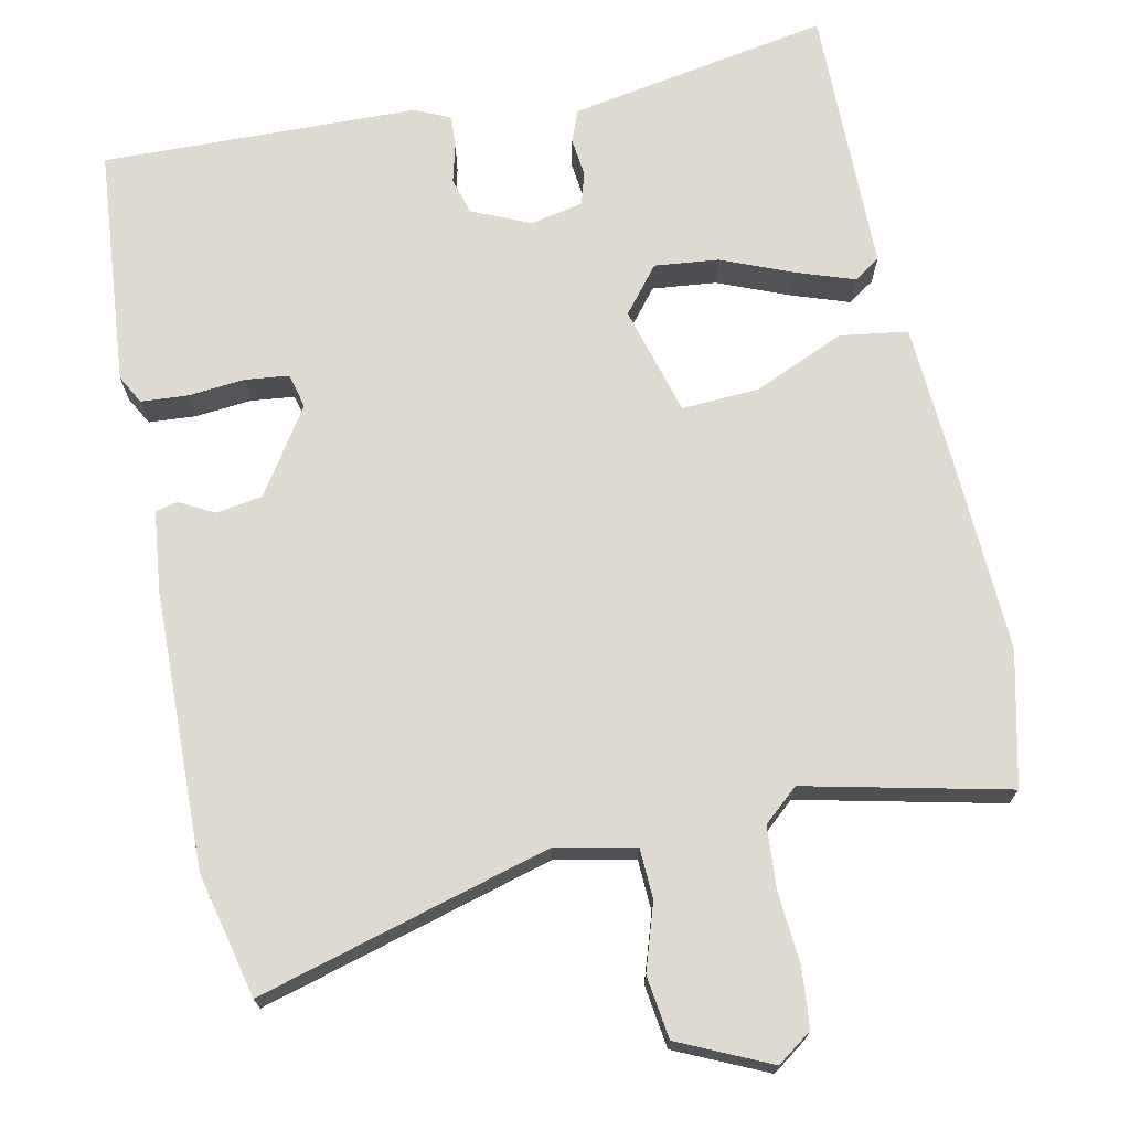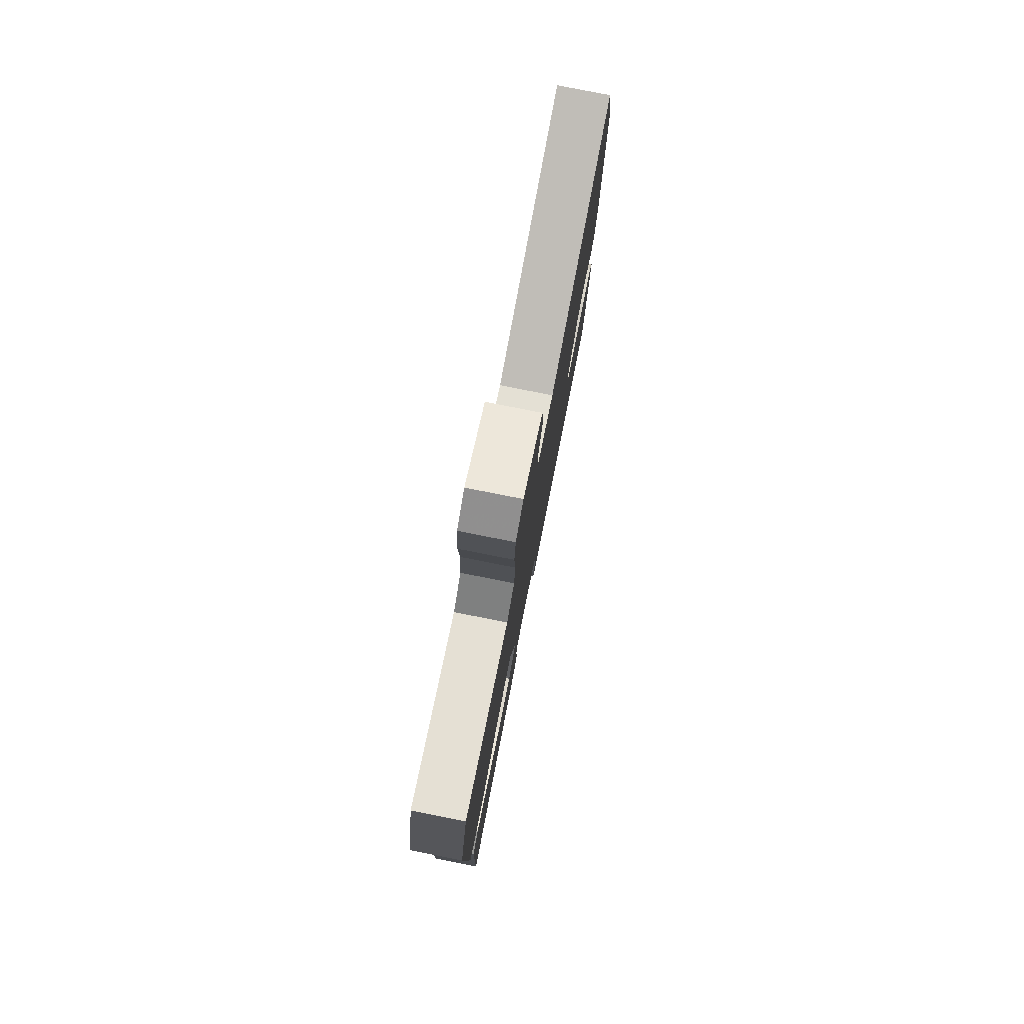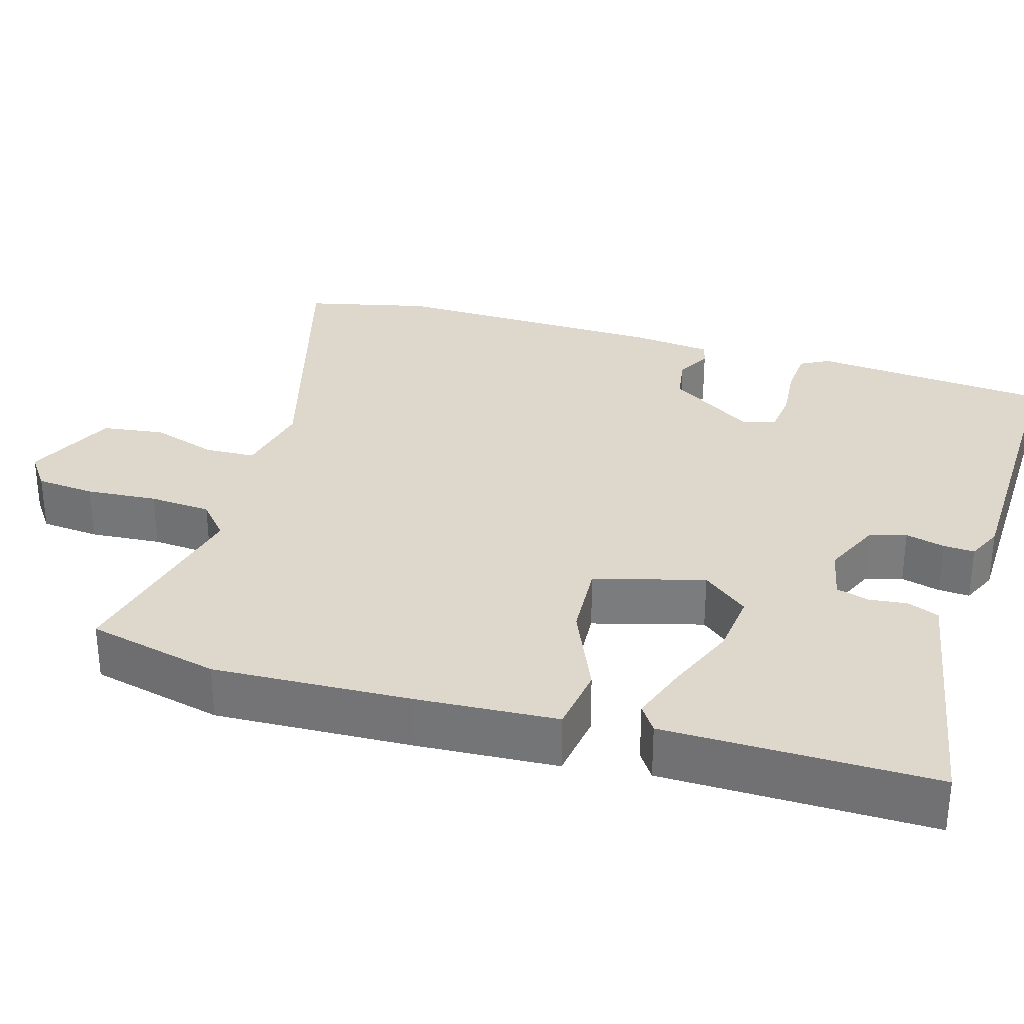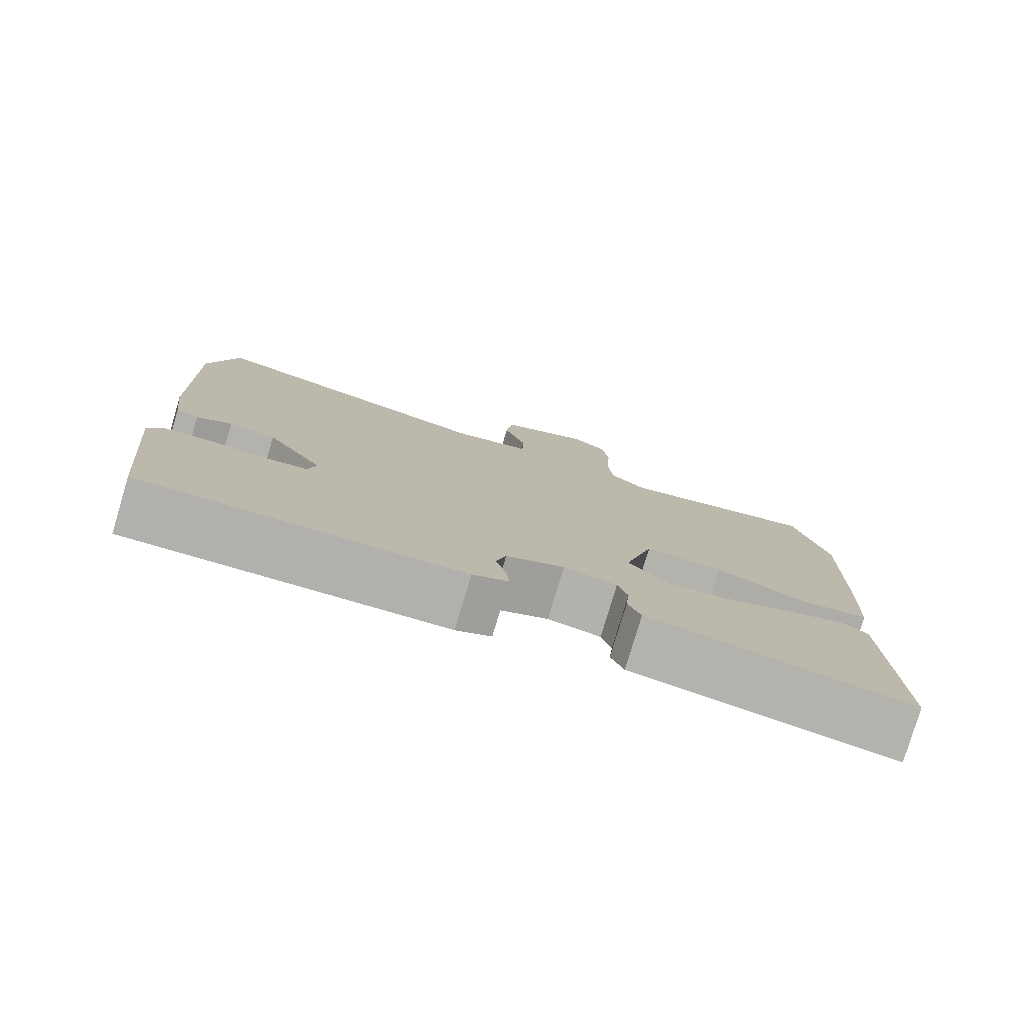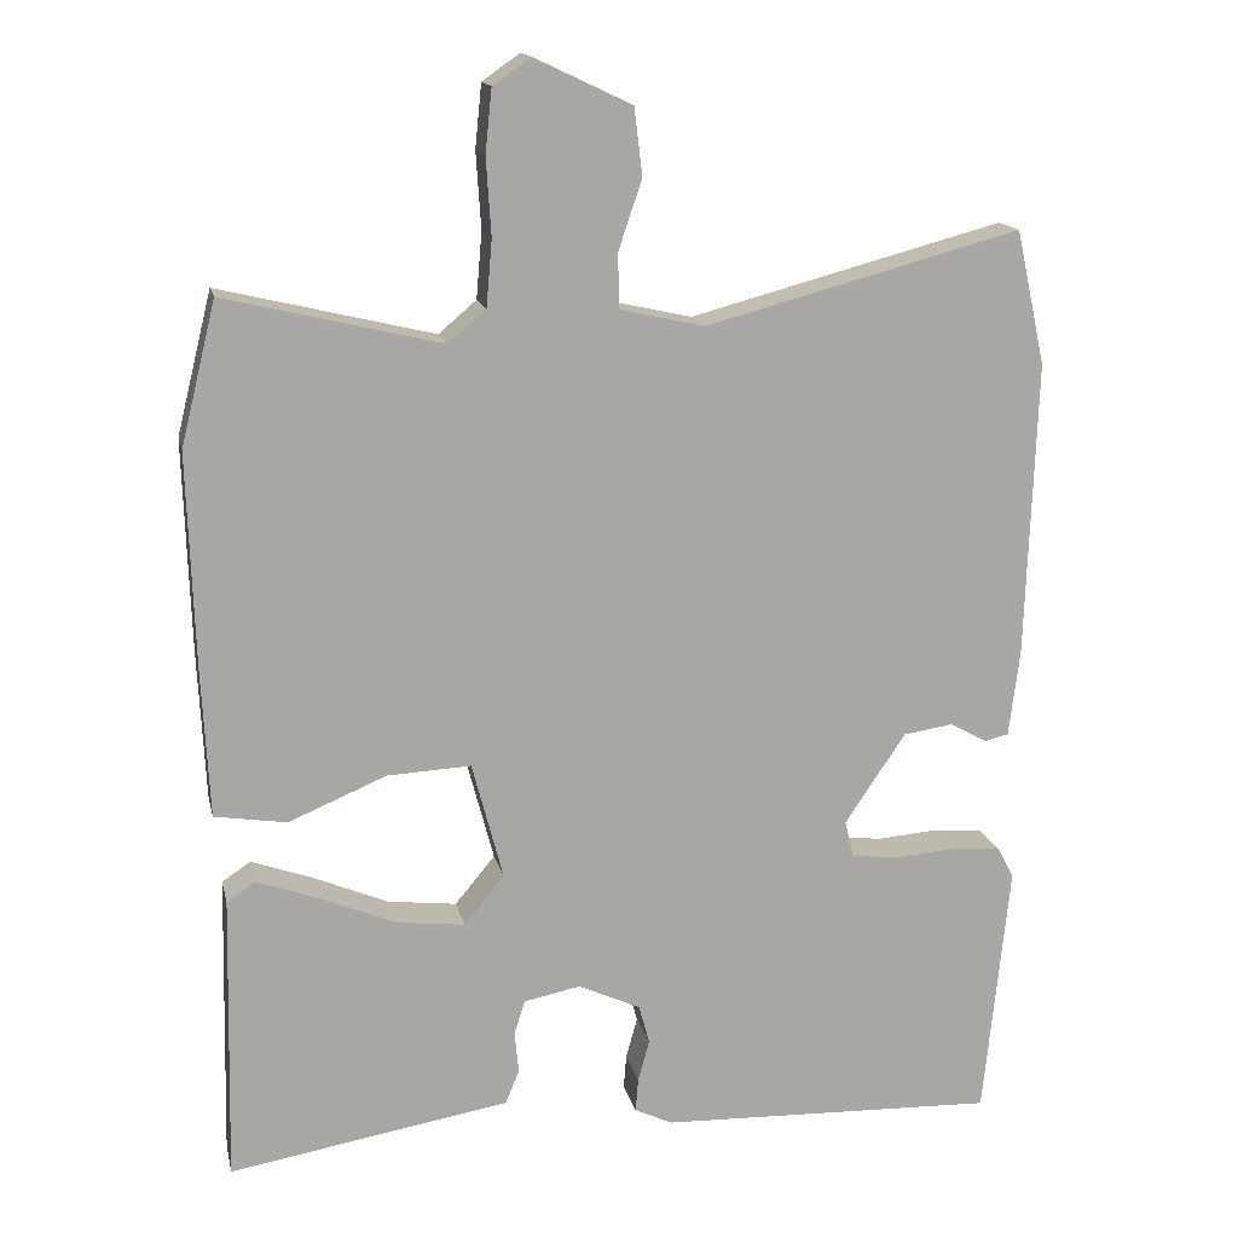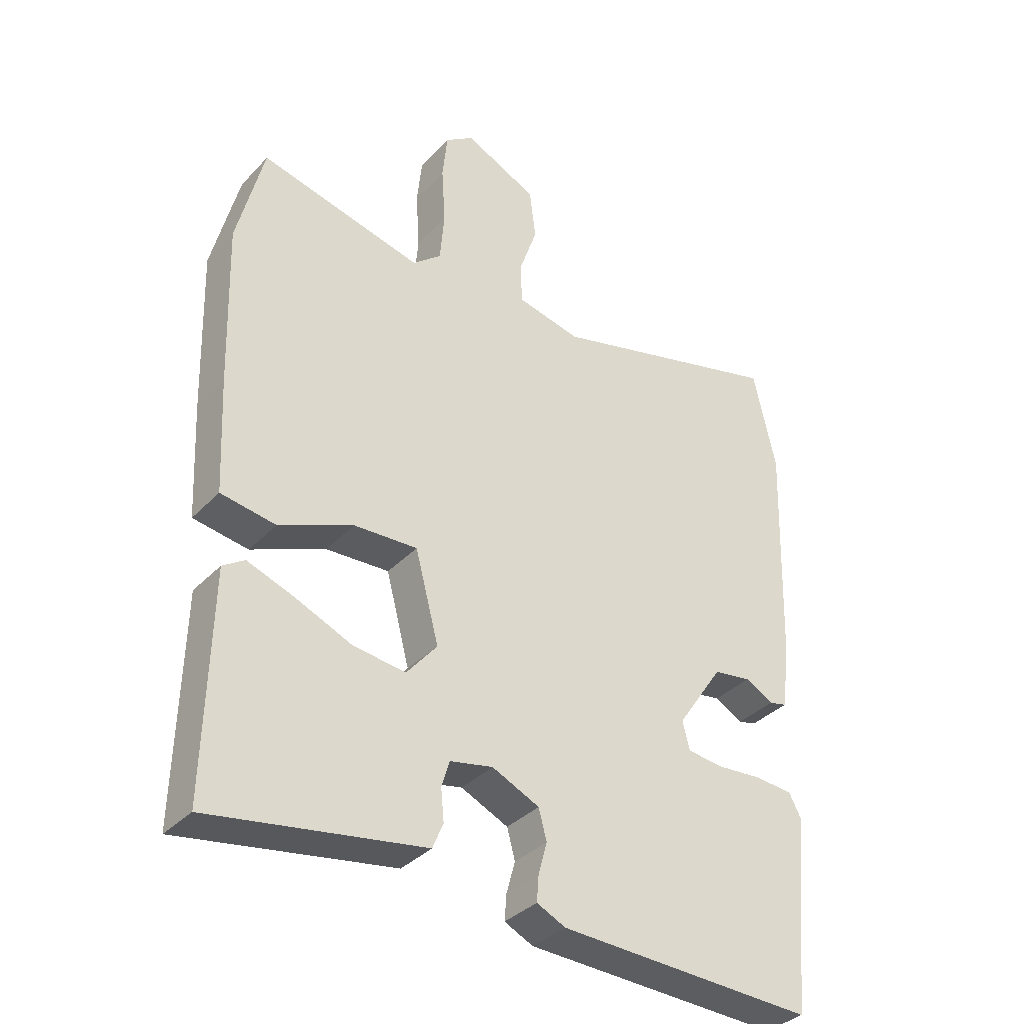
<metadata>
{"format":"obj","ext":"obj","renderer":"f3d","projection":"perspective","resolution":1024,"background":"white","views":[{"elev":71.0,"azim":-12.5,"up":"+Y"},{"elev":79.2,"azim":101.2,"up":"+Z"},{"elev":31.2,"azim":105.8,"up":"+Y"},{"elev":-79.2,"azim":-16.7,"up":"+Z"},{"elev":15.5,"azim":167.7,"up":"+Z"},{"elev":-35.6,"azim":143.2,"up":"+Z"}]}
</metadata>
<code>
v -0.507 0.07 0.467
v -0.471 0.07 0.63
v -0.088 0.07 0.528
v 0.015 0.07 0.551
v 0.017 0.07 0.617
v -0.012 0.07 0.702
v -0.002 0.07 0.784
v 0.116 0.07 0.84
v 0.162 0.07 0.808
v 0.17 0.07 0.731
v 0.164 0.07 0.638
v 0.171 0.07 0.557
v 0.217 0.07 0.518
v 0.48 0.07 0.581
v 0.523 0.07 0.408
v 0.515 0.07 0.149
v 0.506 0.07 -0.034
v 0.418 0.07 -0.048
v 0.299 0.07 0.002
v 0.197 0.07 0.007
v 0.159 0.07 -0.137
v 0.208 0.07 -0.196
v 0.292 0.07 -0.186
v 0.384 0.07 -0.147
v 0.459 0.07 -0.12
v 0.494 0.07 -0.143
v 0.502 0.07 -0.495
v 0.238 0.07 -0.451
v 0.16 0.07 -0.438
v 0.143 0.07 -0.397
v 0.148 0.07 -0.346
v 0.135 0.07 -0.304
v 0.066 0.07 -0.29
v -0.01 0.07 -0.325
v -0.023 0.07 -0.373
v -0.009 0.07 -0.424
v -0.006 0.07 -0.465
v -0.052 0.07 -0.487
v -0.465 0.07 -0.502
v -0.496 0.07 -0.19
v -0.476 0.07 -0.152
v -0.415 0.07 -0.147
v -0.341 0.07 -0.153
v -0.284 0.07 -0.146
v -0.273 0.07 -0.101
v -0.347 0.07 0.009
v -0.408 0.07 0.018
v -0.453 0.07 -0.007
v -0.482 0.07 0
v -0.495 0.07 0.105
v -0.507 0 0.467
v -0.471 0 0.63
v -0.088 0 0.528
v 0.015 0 0.551
v 0.017 0 0.617
v -0.012 0 0.702
v -0.002 0 0.784
v 0.116 0 0.84
v 0.162 0 0.808
v 0.17 0 0.731
v 0.164 0 0.638
v 0.171 0 0.557
v 0.217 0 0.518
v 0.48 0 0.581
v 0.523 0 0.408
v 0.515 0 0.149
v 0.506 0 -0.034
v 0.418 0 -0.048
v 0.299 0 0.002
v 0.197 0 0.007
v 0.159 0 -0.137
v 0.208 0 -0.196
v 0.292 0 -0.186
v 0.384 0 -0.147
v 0.459 0 -0.12
v 0.494 0 -0.143
v 0.502 0 -0.495
v 0.238 0 -0.451
v 0.16 0 -0.438
v 0.143 0 -0.397
v 0.148 0 -0.346
v 0.135 0 -0.304
v 0.066 0 -0.29
v -0.01 0 -0.325
v -0.023 0 -0.373
v -0.009 0 -0.424
v -0.006 0 -0.465
v -0.052 0 -0.487
v -0.465 0 -0.502
v -0.496 0 -0.19
v -0.476 0 -0.152
v -0.415 0 -0.147
v -0.341 0 -0.153
v -0.284 0 -0.146
v -0.273 0 -0.101
v -0.347 0 0.009
v -0.408 0 0.018
v -0.453 0 -0.007
v -0.482 0 0
v -0.495 0 0.105
f 1 2 3
f 50 1 3
f 49 50 3
f 48 49 3
f 47 48 3
f 46 47 3 4
f 45 46 4
f 44 45 4
f 41 42 43
f 40 41 43
f 39 40 43
f 38 39 43
f 37 38 43
f 36 37 43
f 35 36 43
f 34 35 43 44
f 33 34 44 4
f 28 29 30 31
f 28 31 32
f 27 28 32
f 26 27 32
f 25 26 32
f 24 25 32
f 23 24 32
f 22 23 32 33
f 17 18 19
f 16 17 19
f 15 16 19
f 14 15 19
f 13 14 19
f 12 13 19 20
f 11 12 20 21
f 9 10 11
f 8 9 11
f 7 8 11
f 6 7 11
f 5 6 11
f 4 5 11 21
f 21 22 33
f 4 21 33
f 53 52 51
f 53 51 100
f 53 100 99
f 53 99 98
f 53 98 97
f 54 53 97 96
f 54 96 95
f 54 95 94
f 93 92 91
f 93 91 90
f 93 90 89
f 93 89 88
f 93 88 87
f 93 87 86
f 93 86 85
f 94 93 85 84
f 54 94 84 83
f 81 80 79 78
f 82 81 78
f 82 78 77
f 82 77 76
f 82 76 75
f 82 75 74
f 82 74 73
f 83 82 73 72
f 69 68 67
f 69 67 66
f 69 66 65
f 69 65 64
f 69 64 63
f 70 69 63 62
f 71 70 62 61
f 61 60 59
f 61 59 58
f 61 58 57
f 61 57 56
f 61 56 55
f 71 61 55 54
f 83 72 71
f 83 71 54
f 1 51 52 2
f 2 52 53 3
f 3 53 54 4
f 4 54 55 5
f 5 55 56 6
f 6 56 57 7
f 7 57 58 8
f 8 58 59 9
f 9 59 60 10
f 10 60 61 11
f 11 61 62 12
f 12 62 63 13
f 13 63 64 14
f 14 64 65 15
f 15 65 66 16
f 16 66 67 17
f 17 67 68 18
f 18 68 69 19
f 19 69 70 20
f 20 70 71 21
f 21 71 72 22
f 22 72 73 23
f 23 73 74 24
f 24 74 75 25
f 25 75 76 26
f 26 76 77 27
f 27 77 78 28
f 28 78 79 29
f 29 79 80 30
f 30 80 81 31
f 31 81 82 32
f 32 82 83 33
f 33 83 84 34
f 34 84 85 35
f 35 85 86 36
f 36 86 87 37
f 37 87 88 38
f 38 88 89 39
f 39 89 90 40
f 40 90 91 41
f 41 91 92 42
f 42 92 93 43
f 43 93 94 44
f 44 94 95 45
f 45 95 96 46
f 46 96 97 47
f 47 97 98 48
f 48 98 99 49
f 49 99 100 50
f 50 100 51 1

</code>
